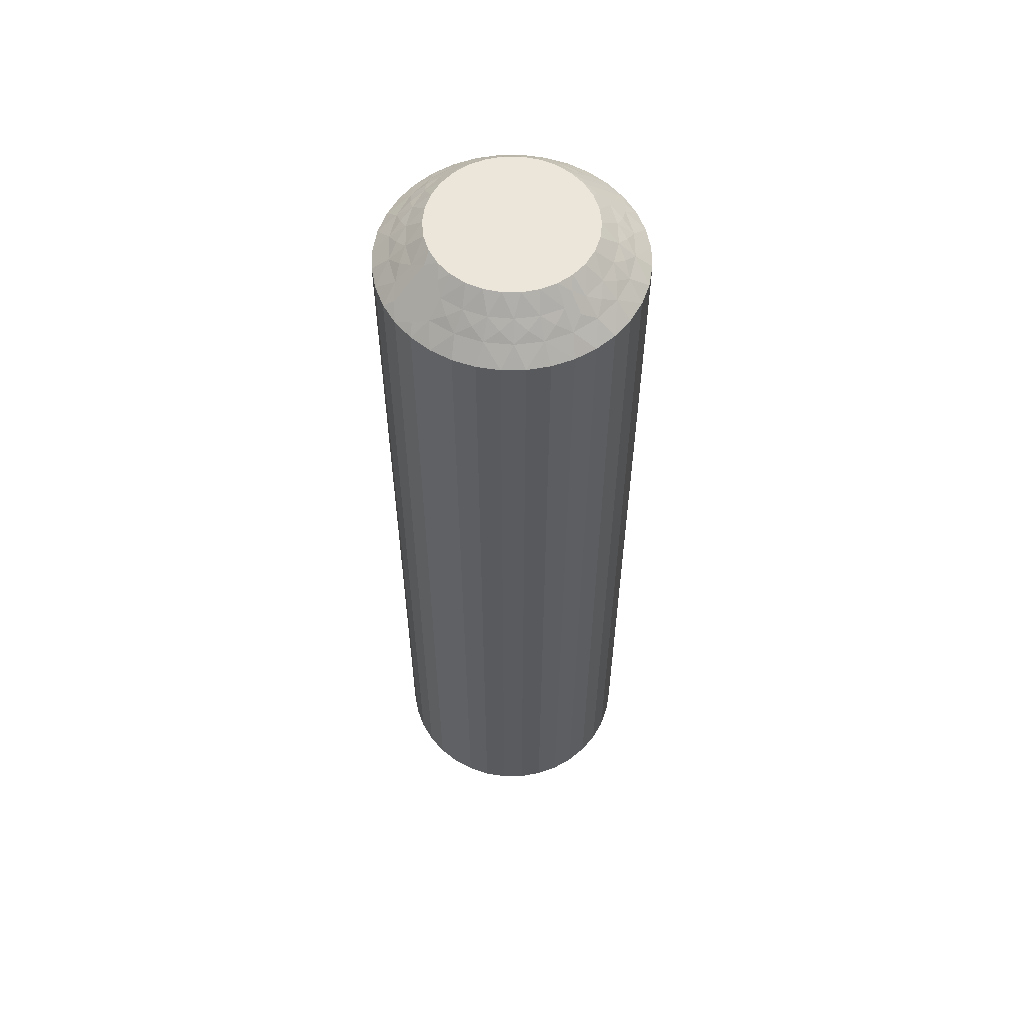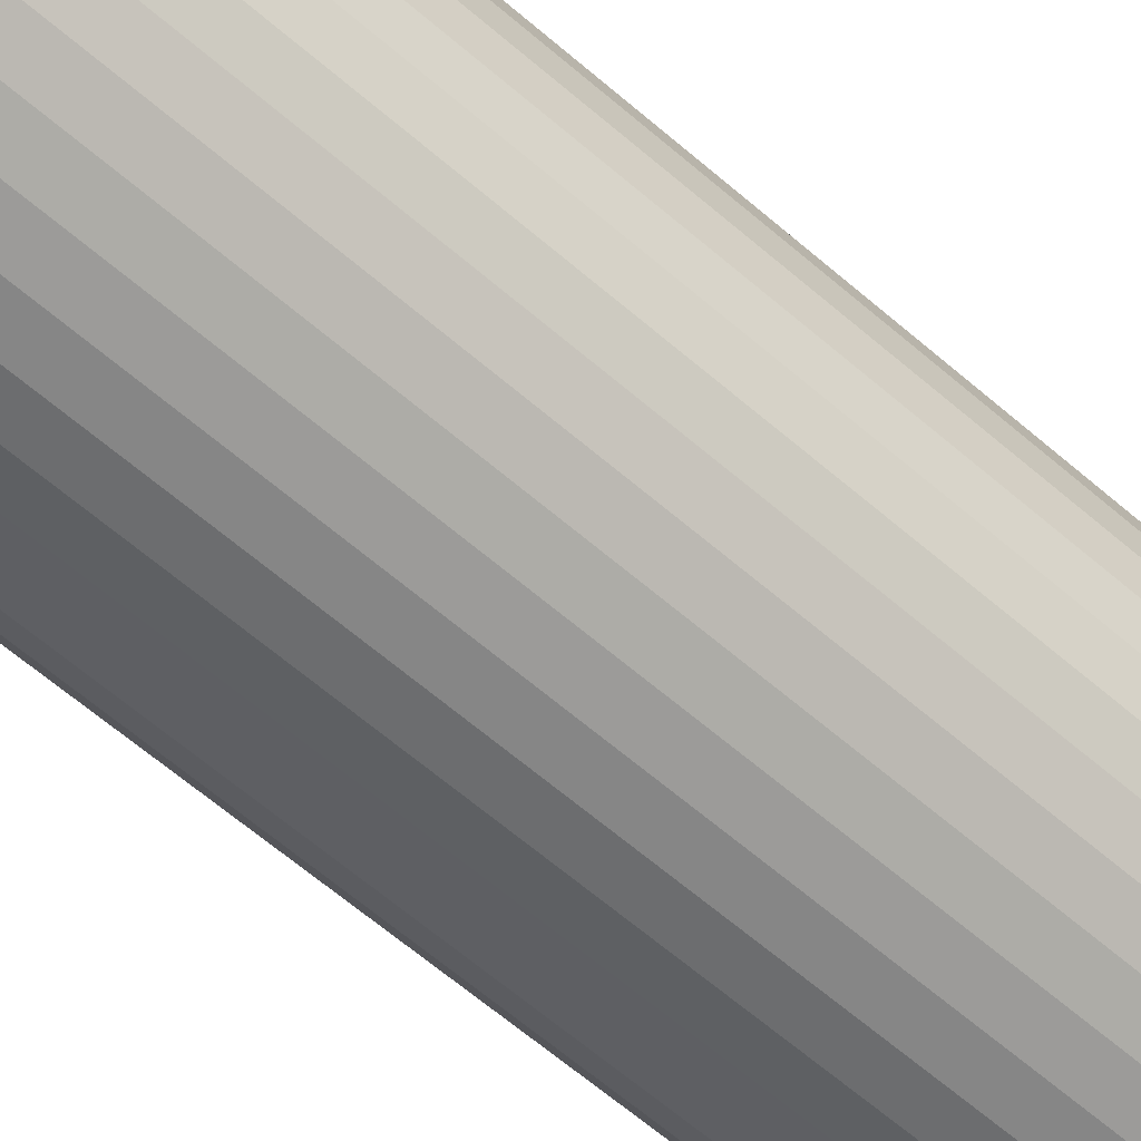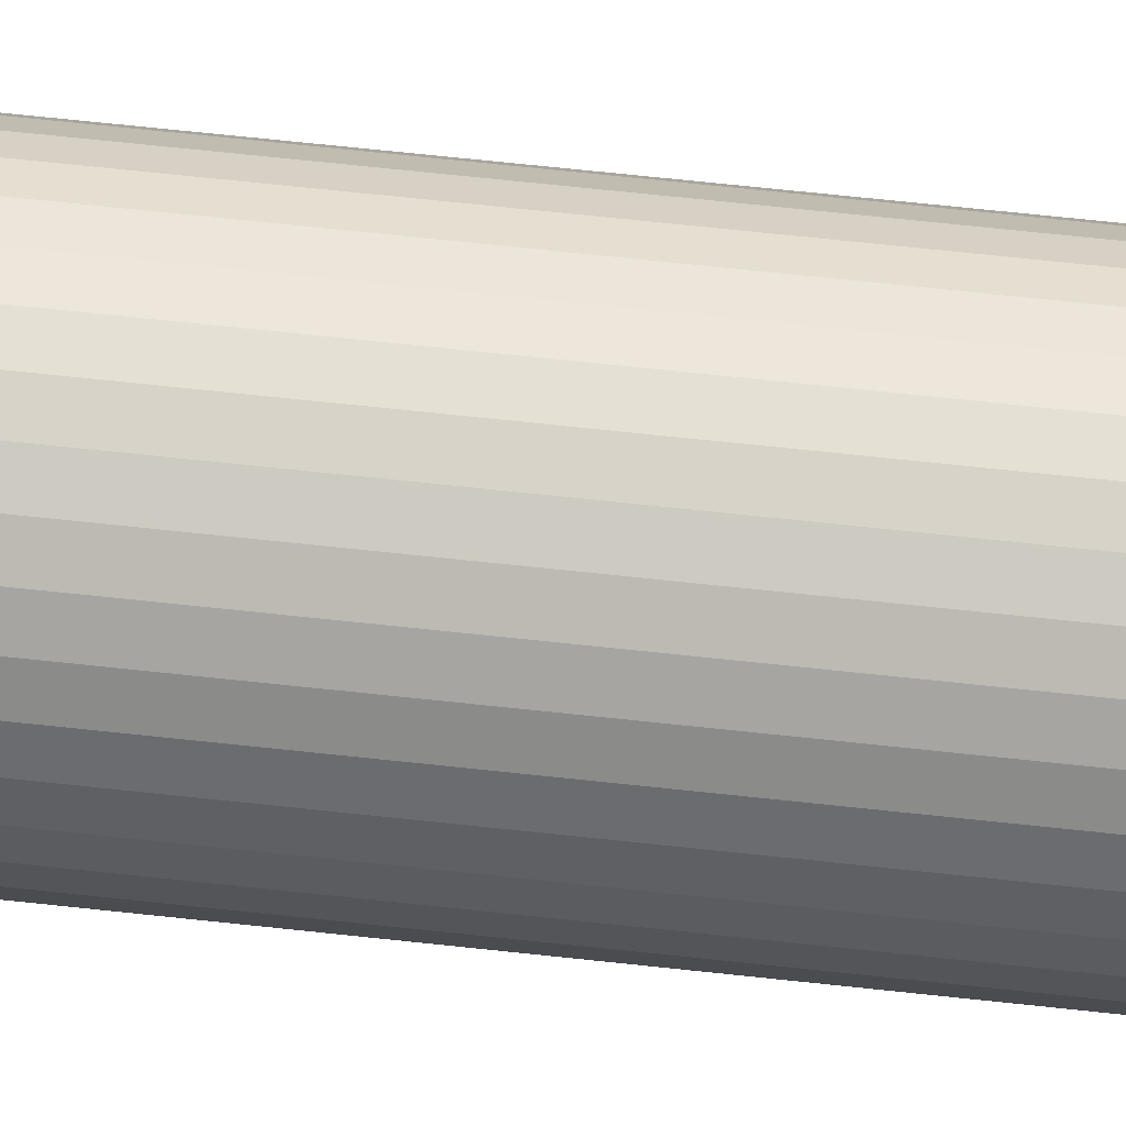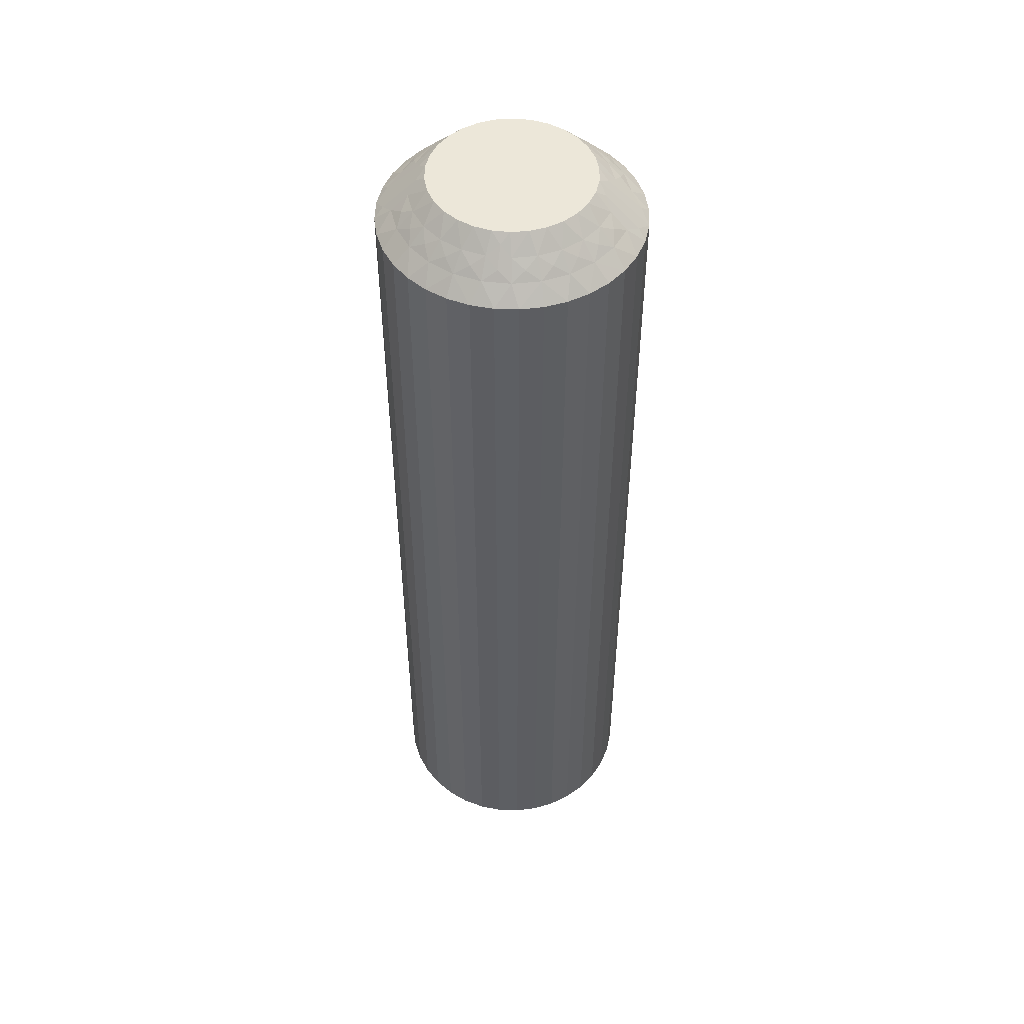
<metadata>
{"format":"obj","ext":"obj","renderer":"f3d","projection":"perspective","resolution":1024,"background":"white","views":[{"elev":57.6,"azim":166.4,"up":"+Z"},{"elev":-59.7,"azim":-132.1,"up":"+Y"},{"elev":72.8,"azim":96.0,"up":"+Y"},{"elev":50.1,"azim":-150.9,"up":"+Z"}]}
</metadata>
<code>
v 8.952 18.54 149.8
v 9.313 18.4 150
v 9.222 18.9 149.5
v 7.015 16.3 149.5
v 7.502 16.09 150
v 7.575 16.61 150
v 8.552 18.63 149.5
v 8.828 18.21 150
v 8.785 19.01 149.2
v 9.093 19.38 149
v 8.31 19.07 149
v 7.03 15.58 149.5
v 6.518 16.35 149
v 6.039 16.56 148.5
v 6.002 15.86 148.5
v 9.542 19.22 149.2
v 9.938 19 149.5
v 9.928 19.5 149
v 6.535 15.51 149
v 10.33 19.23 149.2
v 10.77 19.41 149
v 10.66 18.93 149.5
v 11.09 19.06 149.2
v 7.174 17.01 149.5
v 7.754 17.1 150
v 11.34 18.68 149.5
v 11.56 19.13 149
v 11.79 18.71 149.2
v 12.27 18.67 149
v 11.94 18.29 149.5
v 6.703 17.17 149
v 6.197 17.24 148.5
v 12.39 18.2 149.2
v 12.84 18.05 149
v 6.47 17.88 148.5
v 12.43 17.75 149.5
v 12.41 17.33 149.8
v 12.07 17.4 150
v 12.32 16.93 150
v 7.497 17.65 149.5
v 12.63 17.45 149.5
v 13.71 17.49 148.5
v 8.031 17.54 150
v 13.28 17.81 148.8
v 13.39 18.12 148.5
v 7.079 17.93 149
v 6.85 18.47 148.5
v 7.965 18.2 149.5
v 8.395 17.92 150
v 7.626 18.57 149
v 7.326 18.98 148.5
v 7.884 19.39 148.5
v 8.505 19.71 148.5
v 9.828 18.49 150
v 9.172 19.91 148.5
v 10.35 18.48 150
v 9.864 20 148.5
v 10.56 19.96 148.5
v 10.86 18.35 150
v 11.24 19.8 148.5
v 11.33 18.12 150
v 11.88 19.53 148.5
v 12.47 19.15 148.5
v 11.74 17.8 150
v 12.98 18.67 148.5
v 7.344 15.29 149.8
v 7.681 15.07 150
v 7.538 15.57 150
v 7.103 15.22 149.5
v 6.29 14.51 148.5
v 6.378 15.03 148.8
v 6.087 15.17 148.5
v 6.751 15.93 149.2
v 6.829 16.71 149.2
v 7.092 17.45 149.2
v 7.524 18.1 149.2
v 8.099 18.64 149.2
v 11.94 18.29 120.5
v 11.74 17.8 120
v 11.33 18.12 120
v 8.993 18.56 120.2
v 9.222 18.9 120.5
v 9.313 18.4 120
v 8.785 19.01 120.8
v 8.552 18.63 120.5
v 8.31 19.07 121
v 9.093 19.38 121
v 12.43 17.75 120.5
v 8.099 18.64 120.8
v 12.27 18.67 121
v 12.47 19.15 121.5
v 12.98 18.67 121.5
v 7.626 18.57 121
v 7.965 18.2 120.5
v 12.84 18.05 121
v 7.524 18.1 120.8
v 7.079 17.93 121
v 7.497 17.65 120.5
v 7.092 17.45 120.8
v 7.174 17.01 120.5
v 6.703 17.17 121
v 11.34 18.68 120.5
v 10.86 18.35 120
v 6.829 16.71 120.8
v 6.518 16.35 121
v 7.015 16.3 120.5
v 6.751 15.93 120.8
v 6.535 15.51 121
v 11.56 19.13 121
v 11.88 19.53 121.5
v 11.24 19.8 121.5
v 7.03 15.58 120.5
v 7.344 15.29 120.2
v 7.538 15.57 120
v 7.681 15.07 120
v 10.66 18.93 120.5
v 7.103 15.22 120.5
v 6.29 14.51 121.5
v 10.35 18.48 120
v 6.378 15.03 121.2
v 6.087 15.17 121.5
v 10.77 19.41 121
v 10.56 19.96 121.5
v 9.938 19 120.5
v 9.828 18.49 120
v 9.928 19.5 121
v 9.864 20 121.5
v 9.172 19.91 121.5
v 8.505 19.71 121.5
v 8.828 18.21 120
v 8.395 17.92 120
v 7.884 19.39 121.5
v 8.031 17.54 120
v 7.326 18.98 121.5
v 6.85 18.47 121.5
v 7.754 17.1 120
v 6.47 17.88 121.5
v 7.575 16.61 120
v 6.197 17.24 121.5
v 6.039 16.56 121.5
v 7.502 16.09 120
v 6.002 15.86 121.5
v 12.41 17.33 120.2
v 12.32 16.93 120
v 12.07 17.4 120
v 12.63 17.45 120.5
v 13.71 17.49 121.5
v 13.28 17.81 121.2
v 13.39 18.12 121.5
v 12.39 18.2 120.8
v 11.79 18.71 120.8
v 11.09 19.06 120.8
v 10.33 19.23 120.8
v 9.542 19.22 120.8
v 6.606 13.88 121.5
v 6.606 13.88 148.5
v 7.025 13.33 121.5
v 7.025 13.33 148.5
v 7.534 12.85 121.5
v 7.534 12.85 148.5
v 8.119 12.47 121.5
v 8.119 12.47 148.5
v 8.76 12.2 121.5
v 8.76 12.2 148.5
v 9.44 12.04 121.5
v 9.44 12.04 148.5
v 10.14 12 121.5
v 10.14 12 148.5
v 10.83 12.09 121.5
v 10.83 12.09 148.5
v 11.49 12.29 121.5
v 11.49 12.29 148.5
v 12.12 12.61 121.5
v 12.12 12.61 148.5
v 12.67 13.02 121.5
v 12.67 13.02 148.5
v 13.15 13.53 121.5
v 13.15 13.53 148.5
v 13.53 14.12 121.5
v 13.53 14.12 148.5
v 13.8 14.76 121.5
v 13.8 14.76 148.5
v 13.96 15.44 121.5
v 13.96 15.44 148.5
v 14 16.14 121.5
v 14 16.14 148.5
v 13.91 16.83 121.5
v 13.91 16.83 148.5
v 9.65 13.52 120
v 9.143 13.65 120
v 8.673 13.88 120
v 8.262 14.2 120
v 7.926 14.6 120
v 12.5 15.91 120
v 12.43 15.39 120
v 12.25 14.9 120
v 11.97 14.46 120
v 11.17 13.79 120
v 11.61 14.08 120
v 12.46 16.43 120
v 10.69 13.6 120
v 10.17 13.51 120
v 12.46 16.43 150
v 12.43 15.39 150
v 11.97 14.46 150
v 12.25 14.9 150
v 8.262 14.2 150
v 11.17 13.79 150
v 11.61 14.08 150
v 9.143 13.65 150
v 8.673 13.88 150
v 9.65 13.52 150
v 10.17 13.51 150
v 10.69 13.6 150
v 12.5 15.91 150
v 7.926 14.6 150
v 10.46 12.78 120.8
v 10.07 12.5 121
v 10.06 13 120.5
v 11.05 13.46 120.2
v 8.057 13.71 120.5
v 11.45 13.37 120.5
v 10.78 13.1 120.5
v 11.21 12.99 120.8
v 10.91 12.62 121
v 11.69 12.93 121
v 7.567 14.25 120.5
v 7.733 13.33 121
v 11.9 13.36 120.8
v 12.04 13.8 120.5
v 12.37 13.43 121
v 7.161 13.95 121
v 12.48 13.9 120.8
v 12.92 14.07 121
v 12.5 14.35 120.5
v 8.661 13.32 120.5
v 12.91 14.55 120.8
v 12.83 14.99 120.5
v 13.3 14.83 121
v 13.17 15.29 120.8
v 12.98 15.7 120.5
v 13.48 15.65 121
v 8.437 12.87 121
v 13.25 16.07 120.8
v 12.97 16.42 120.5
v 13.47 16.49 121
v 12.66 16.71 120.2
v 9.342 13.07 120.5
v 12.9 16.78 120.5
v 13.62 16.97 121.2
v 9.232 12.59 121
v 7.592 14.67 120.2
v 7.373 14.55 120.5
v 6.716 14.19 121.2
v 7.612 13.8 120.8
v 8.209 13.29 120.8
v 8.91 12.94 120.8
v 9.675 12.77 120.8
v 11.01 13.44 149.8
v 10.78 13.1 149.5
v 12.98 15.7 149.5
v 11.45 13.37 149.5
v 11.21 12.99 149.2
v 10.91 12.62 149
v 11.69 12.93 149
v 12.97 16.42 149.5
v 13.48 15.65 149
v 10.46 12.78 149.2
v 10.07 12.5 149
v 10.06 13 149.5
v 13.47 16.49 149
v 9.675 12.77 149.2
v 9.232 12.59 149
v 9.342 13.07 149.5
v 8.91 12.94 149.2
v 8.661 13.32 149.5
v 8.437 12.87 149
v 12.83 14.99 149.5
v 8.209 13.29 149.2
v 8.057 13.71 149.5
v 7.733 13.33 149
v 7.612 13.8 149.2
v 7.567 14.25 149.5
v 7.161 13.95 149
v 13.3 14.83 149
v 7.592 14.67 149.8
v 12.5 14.35 149.5
v 7.373 14.55 149.5
v 6.716 14.19 148.8
v 12.92 14.07 149
v 12.04 13.8 149.5
v 12.37 13.43 149
v 12.66 16.71 149.8
v 12.9 16.78 149.5
v 13.62 16.97 148.8
v 13.25 16.07 149.2
v 13.17 15.29 149.2
v 12.91 14.55 149.2
v 12.48 13.9 149.2
v 11.9 13.36 149.2
f 1 2 3
f 4 5 6
f 1 7 8
f 9 10 11
f 9 11 7
f 9 3 10
f 4 12 5
f 9 1 3
f 9 7 1
f 13 14 15
f 16 3 17
f 16 18 10
f 16 10 3
f 13 15 19
f 16 17 18
f 20 21 18
f 20 22 21
f 20 17 22
f 20 18 17
f 23 21 22
f 24 6 25
f 23 26 27
f 23 27 21
f 23 22 26
f 24 4 6
f 28 29 27
f 28 27 26
f 28 26 30
f 28 30 29
f 31 32 14
f 33 34 29
f 31 35 32
f 33 29 30
f 33 30 36
f 33 36 34
f 37 36 38
f 37 38 39
f 31 14 13
f 40 24 25
f 41 39 42
f 40 25 43
f 41 36 37
f 41 37 39
f 41 34 36
f 44 42 45
f 44 45 34
f 46 47 35
f 44 41 42
f 44 34 41
f 46 35 31
f 48 43 49
f 48 40 43
f 50 51 47
f 50 52 51
f 50 47 46
f 7 49 8
f 7 48 49
f 11 53 52
f 11 52 50
f 3 2 54
f 10 55 53
f 10 53 11
f 17 54 56
f 17 3 54
f 18 57 55
f 18 58 57
f 18 55 10
f 22 56 59
f 22 17 56
f 21 58 18
f 21 60 58
f 26 59 61
f 26 22 59
f 27 60 21
f 27 62 60
f 27 63 62
f 30 61 64
f 30 26 61
f 29 63 27
f 29 65 63
f 36 64 38
f 36 30 64
f 34 65 29
f 34 45 65
f 66 67 68
f 66 68 12
f 69 70 67
f 69 67 66
f 69 66 12
f 69 12 19
f 71 72 70
f 71 70 69
f 71 69 19
f 71 19 72
f 73 12 4
f 73 13 19
f 73 19 12
f 73 4 13
f 74 4 24
f 74 31 13
f 74 24 31
f 74 13 4
f 12 68 5
f 75 46 31
f 75 31 24
f 75 24 40
f 75 40 46
f 76 48 50
f 76 50 46
f 76 46 40
f 76 40 48
f 19 15 72
f 77 48 7
f 77 50 48
f 77 7 11
f 77 11 50
f 1 8 2
f 78 79 80
f 81 82 83
f 84 85 86
f 84 86 87
f 84 87 82
f 84 81 85
f 78 88 79
f 84 82 81
f 89 86 85
f 90 91 92
f 89 93 86
f 89 85 94
f 89 94 93
f 90 92 95
f 96 97 93
f 96 94 98
f 96 98 97
f 96 93 94
f 99 100 101
f 99 97 98
f 102 80 103
f 99 101 97
f 99 98 100
f 104 105 101
f 102 78 80
f 104 101 100
f 104 100 106
f 104 106 105
f 107 108 105
f 109 110 91
f 107 105 106
f 109 111 110
f 107 106 112
f 107 112 108
f 113 112 114
f 113 114 115
f 109 91 90
f 116 102 103
f 117 115 118
f 117 112 113
f 116 103 119
f 117 113 115
f 117 108 112
f 120 118 121
f 120 121 108
f 120 117 118
f 122 123 111
f 120 108 117
f 122 111 109
f 124 119 125
f 124 116 119
f 126 127 123
f 126 128 127
f 126 123 122
f 82 125 83
f 82 124 125
f 87 129 128
f 87 128 126
f 85 130 131
f 86 132 129
f 86 129 87
f 94 131 133
f 94 85 131
f 93 134 132
f 93 135 134
f 93 132 86
f 98 133 136
f 98 94 133
f 97 135 93
f 97 137 135
f 100 136 138
f 100 98 136
f 101 137 97
f 101 139 137
f 101 140 139
f 106 138 141
f 106 100 138
f 105 140 101
f 105 142 140
f 112 141 114
f 112 106 141
f 108 142 105
f 108 121 142
f 143 144 145
f 143 145 88
f 146 147 144
f 146 144 143
f 146 143 88
f 146 88 95
f 148 149 147
f 148 147 146
f 148 146 95
f 148 95 149
f 150 88 78
f 150 90 95
f 150 95 88
f 150 78 90
f 151 78 102
f 151 109 90
f 151 102 109
f 151 90 78
f 152 122 109
f 88 145 79
f 152 109 102
f 152 102 116
f 152 116 122
f 153 124 126
f 153 126 122
f 153 122 116
f 153 116 124
f 154 124 82
f 95 92 149
f 154 126 124
f 154 82 87
f 154 87 126
f 81 83 130
f 81 130 85
f 42 147 149
f 45 149 92
f 45 42 149
f 65 92 91
f 65 45 92
f 63 91 110
f 63 65 91
f 62 110 111
f 62 63 110
f 60 111 123
f 60 62 111
f 58 123 127
f 58 60 123
f 57 127 128
f 57 58 127
f 55 128 129
f 55 57 128
f 53 129 132
f 53 55 129
f 52 132 134
f 52 53 132
f 51 134 135
f 51 52 134
f 47 135 137
f 47 51 135
f 35 137 139
f 35 47 137
f 32 139 140
f 32 35 139
f 14 32 140
f 14 140 142
f 15 14 142
f 15 142 121
f 72 15 121
f 72 121 118
f 70 72 118
f 70 118 155
f 156 155 157
f 156 70 155
f 158 157 159
f 158 156 157
f 160 159 161
f 160 158 159
f 162 161 163
f 162 160 161
f 164 163 165
f 164 162 163
f 166 165 167
f 166 164 165
f 168 167 169
f 168 166 167
f 170 169 171
f 170 168 169
f 172 171 173
f 172 170 171
f 174 173 175
f 174 172 173
f 176 175 177
f 176 174 175
f 178 177 179
f 178 176 177
f 180 179 181
f 180 178 179
f 182 181 183
f 182 180 181
f 184 182 183
f 184 183 185
f 186 184 185
f 186 185 187
f 188 186 187
f 188 187 147
f 42 188 147
f 136 189 190
f 136 190 191
f 136 191 192
f 136 192 193
f 136 193 115
f 136 115 114
f 136 114 141
f 136 141 138
f 136 133 131
f 136 119 189
f 136 131 119
f 194 195 196
f 194 196 197
f 198 197 199
f 79 144 200
f 79 145 144
f 119 200 194
f 119 198 201
f 119 201 202
f 119 202 189
f 119 103 80
f 119 80 79
f 119 194 197
f 119 197 198
f 119 79 200
f 131 130 83
f 131 83 125
f 131 125 119
f 39 25 203
f 43 25 49
f 5 25 6
f 204 205 206
f 68 25 5
f 203 25 207
f 207 25 68
f 49 25 39
f 205 208 209
f 64 59 38
f 61 59 64
f 38 56 39
f 59 56 38
f 210 207 211
f 212 207 210
f 213 207 212
f 214 207 213
f 208 207 214
f 215 207 204
f 203 207 215
f 204 207 205
f 205 207 208
f 207 67 216
f 54 8 56
f 2 8 54
f 207 68 67
f 56 49 39
f 8 49 56
f 217 218 219
f 220 201 198
f 221 192 191
f 220 198 222
f 220 223 201
f 224 225 223
f 224 222 226
f 224 220 222
f 221 227 192
f 224 223 220
f 228 159 157
f 224 226 225
f 229 222 230
f 229 231 226
f 229 226 222
f 228 157 232
f 229 230 231
f 233 234 231
f 233 235 234
f 233 230 235
f 233 231 230
f 236 191 190
f 237 234 235
f 237 238 239
f 237 239 234
f 237 235 238
f 240 238 241
f 236 221 191
f 240 242 239
f 240 239 238
f 240 241 242
f 243 161 159
f 244 245 246
f 243 163 161
f 244 242 241
f 244 246 242
f 244 241 245
f 247 200 144
f 243 159 228
f 248 236 190
f 247 245 200
f 248 190 189
f 249 246 245
f 249 144 147
f 249 247 144
f 249 245 247
f 250 147 187
f 251 165 163
f 250 187 246
f 250 246 249
f 251 163 243
f 250 249 147
f 219 189 202
f 219 248 189
f 218 167 165
f 218 169 167
f 218 165 251
f 223 202 201
f 223 219 202
f 225 171 169
f 225 169 218
f 222 198 199
f 226 171 225
f 226 173 171
f 230 199 197
f 230 222 199
f 231 175 173
f 231 177 175
f 231 173 226
f 235 197 196
f 235 230 197
f 234 177 231
f 234 179 177
f 238 196 195
f 238 235 196
f 239 179 234
f 239 181 179
f 239 183 181
f 241 195 194
f 241 238 195
f 242 183 239
f 242 185 183
f 245 194 200
f 245 241 194
f 246 185 242
f 246 187 185
f 252 115 193
f 252 193 227
f 253 118 115
f 253 227 232
f 253 252 227
f 253 115 252
f 254 155 118
f 254 118 253
f 254 253 232
f 254 232 155
f 255 232 227
f 255 227 221
f 255 228 232
f 255 221 228
f 256 243 228
f 256 221 236
f 256 236 243
f 256 228 221
f 227 193 192
f 257 248 251
f 257 243 236
f 257 236 248
f 257 251 243
f 258 251 248
f 258 219 218
f 258 218 251
f 258 248 219
f 232 157 155
f 217 225 218
f 217 219 223
f 217 223 225
f 259 214 260
f 261 215 204
f 259 262 208
f 263 260 264
f 263 265 262
f 263 259 260
f 263 262 259
f 261 266 215
f 263 264 265
f 267 184 186
f 268 264 260
f 268 269 264
f 268 260 270
f 268 270 269
f 267 186 271
f 272 273 269
f 272 270 274
f 272 274 273
f 272 269 270
f 275 276 277
f 278 204 206
f 275 273 274
f 275 277 273
f 275 274 276
f 279 276 280
f 279 281 277
f 278 261 204
f 279 277 276
f 279 280 281
f 282 283 284
f 285 182 184
f 282 281 280
f 285 180 182
f 282 284 281
f 282 280 283
f 286 216 67
f 285 184 267
f 286 283 216
f 287 278 206
f 288 284 283
f 287 206 205
f 288 67 70
f 288 286 67
f 288 283 286
f 289 70 156
f 289 156 284
f 290 178 180
f 289 284 288
f 289 288 70
f 290 180 285
f 291 205 209
f 291 287 205
f 292 176 178
f 292 174 176
f 292 178 290
f 262 209 208
f 262 291 209
f 265 172 174
f 265 174 292
f 260 214 213
f 264 172 265
f 264 170 172
f 270 213 212
f 270 260 213
f 269 168 170
f 269 166 168
f 269 170 264
f 274 212 210
f 274 270 212
f 273 166 269
f 273 164 166
f 276 210 211
f 276 274 210
f 277 164 273
f 277 162 164
f 277 160 162
f 280 211 207
f 280 276 211
f 281 160 277
f 281 158 160
f 283 207 216
f 283 280 207
f 284 158 281
f 284 156 158
f 293 39 203
f 293 203 266
f 294 42 39
f 294 293 266
f 294 266 271
f 294 39 293
f 295 188 42
f 295 42 294
f 295 294 271
f 295 271 188
f 296 271 266
f 296 266 261
f 296 267 271
f 296 261 267
f 297 285 267
f 297 261 278
f 297 278 285
f 297 267 261
f 298 287 290
f 266 203 215
f 298 285 278
f 298 278 287
f 298 290 285
f 299 290 287
f 299 291 292
f 299 292 290
f 299 287 291
f 300 265 292
f 271 186 188
f 300 291 262
f 300 262 265
f 300 292 291
f 259 208 214

</code>
